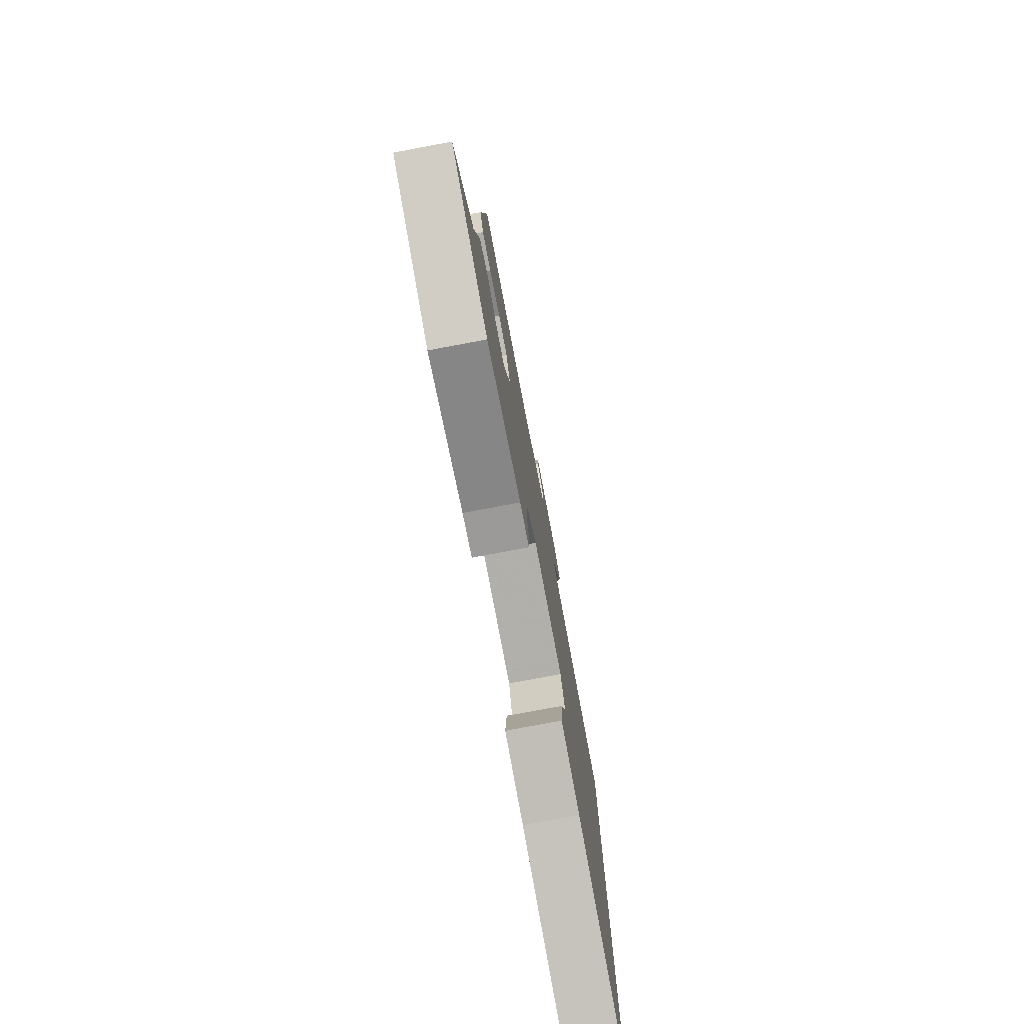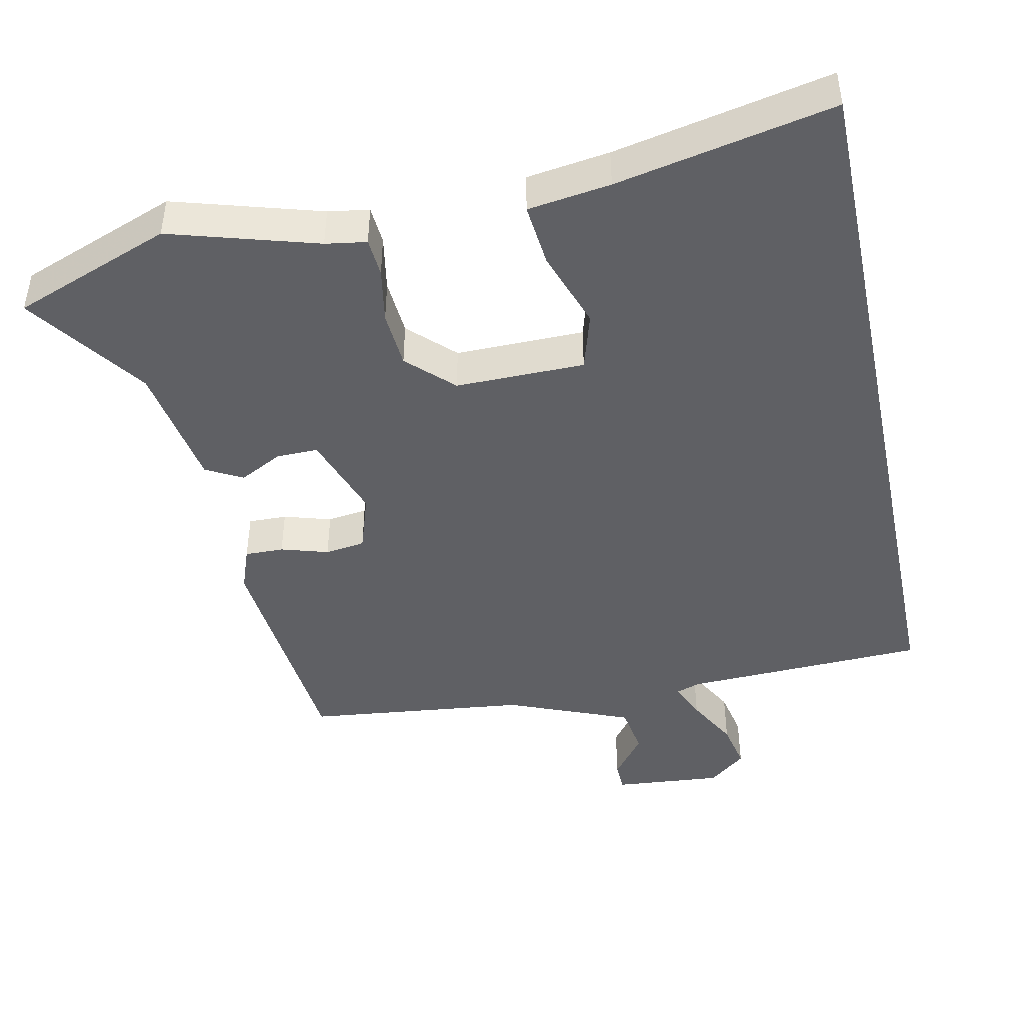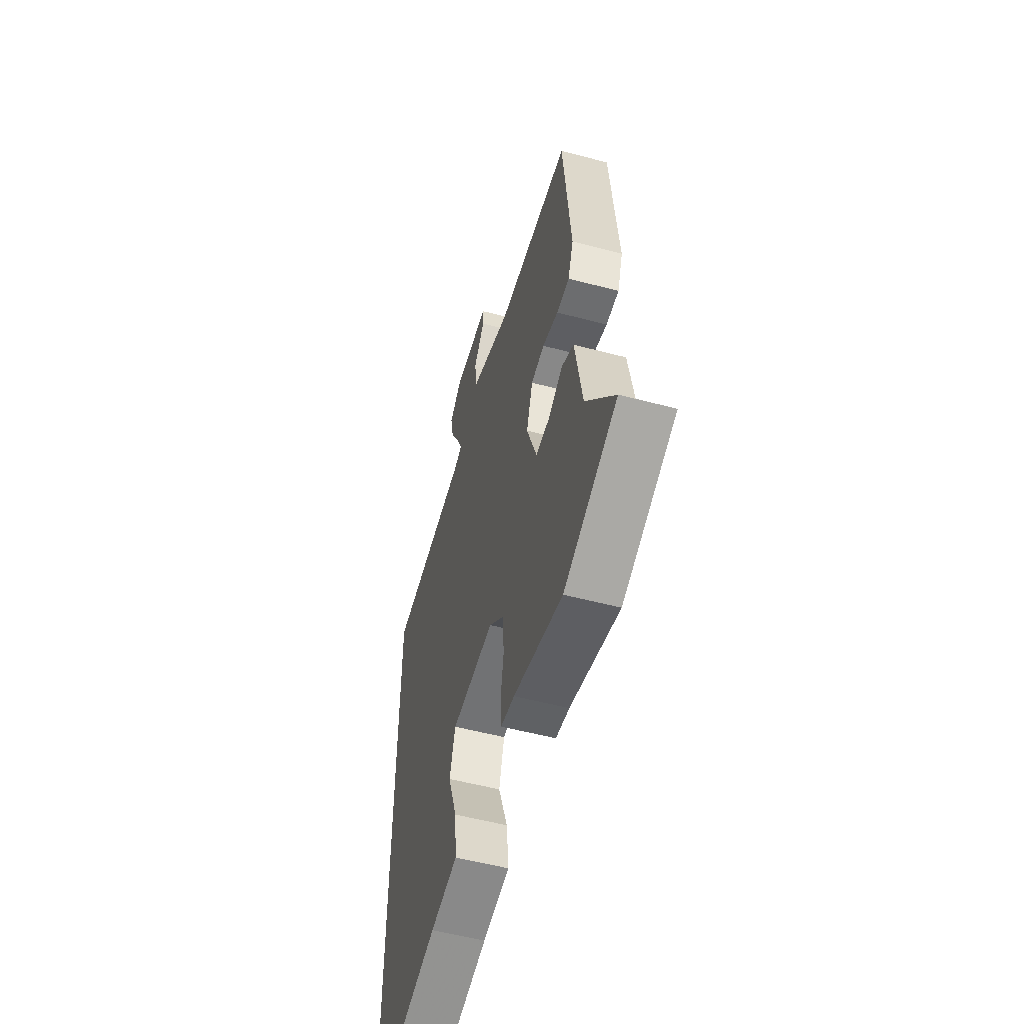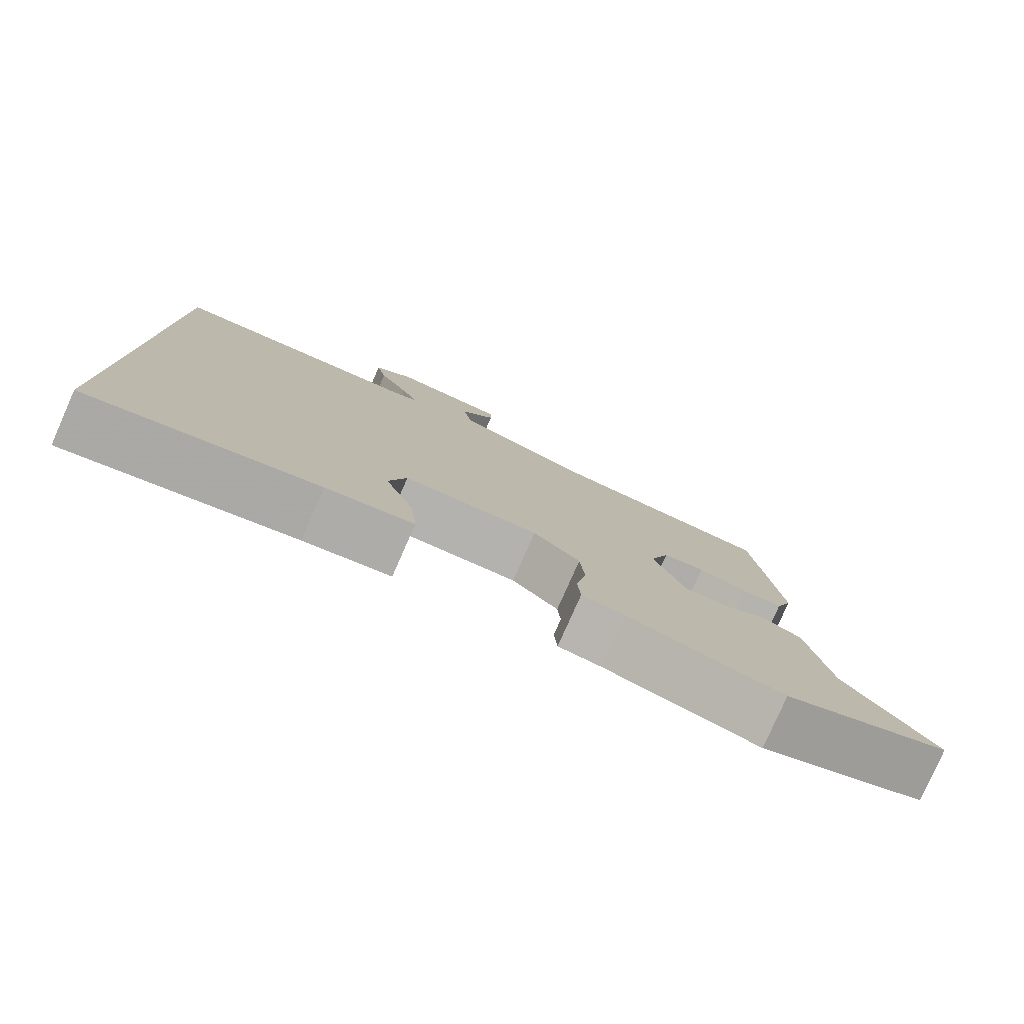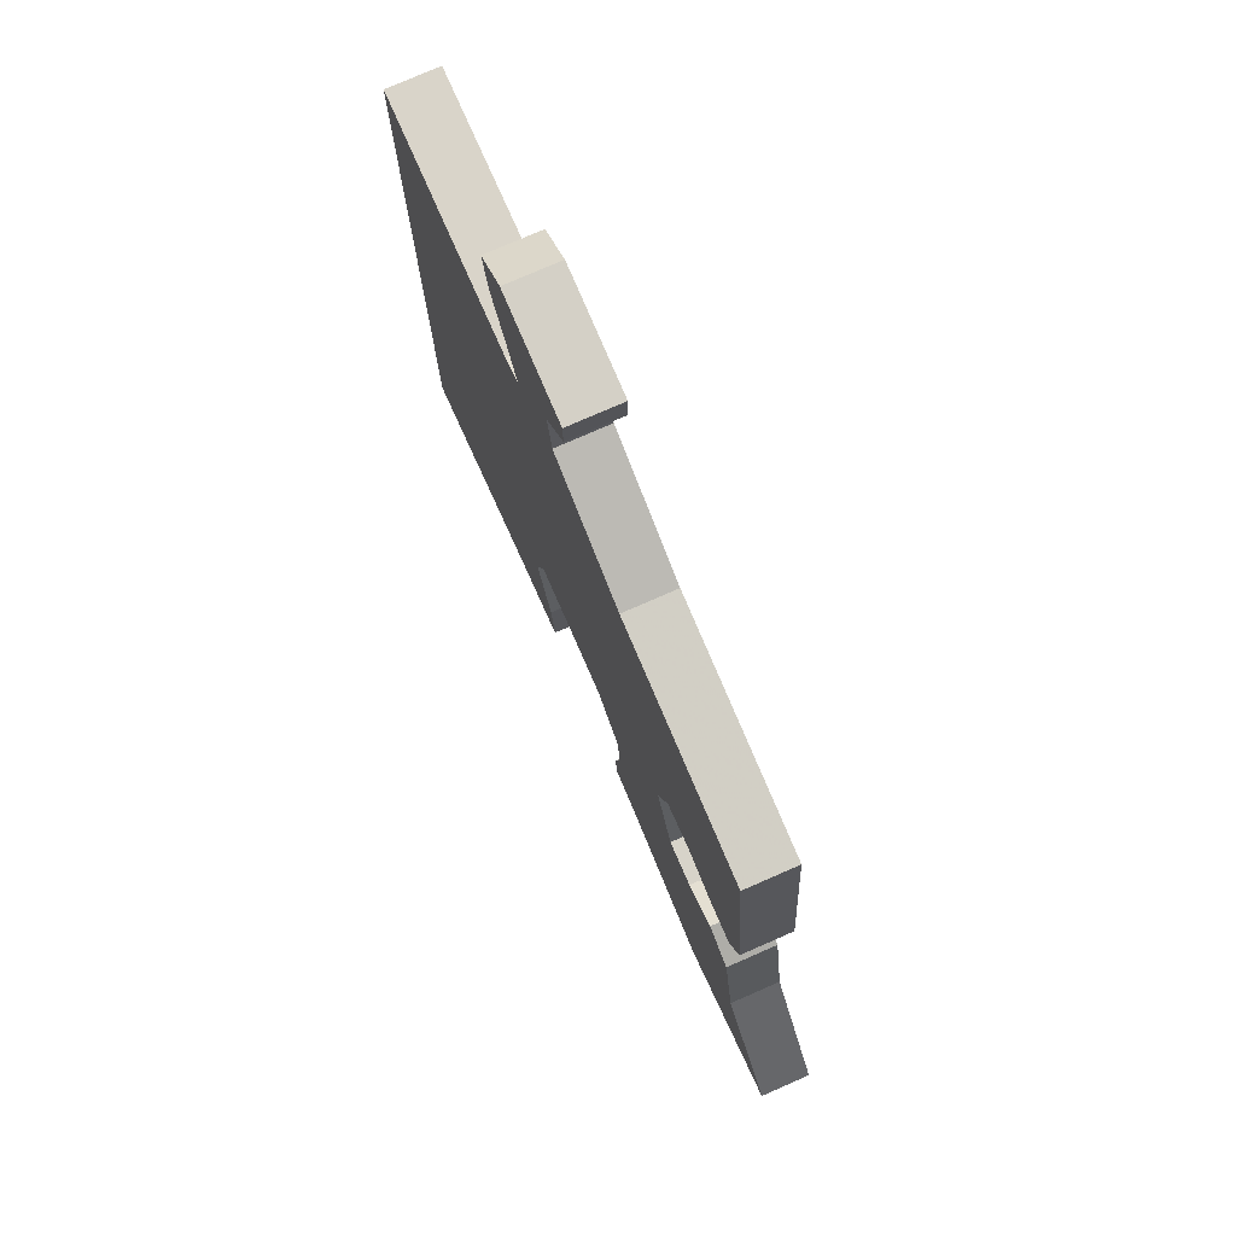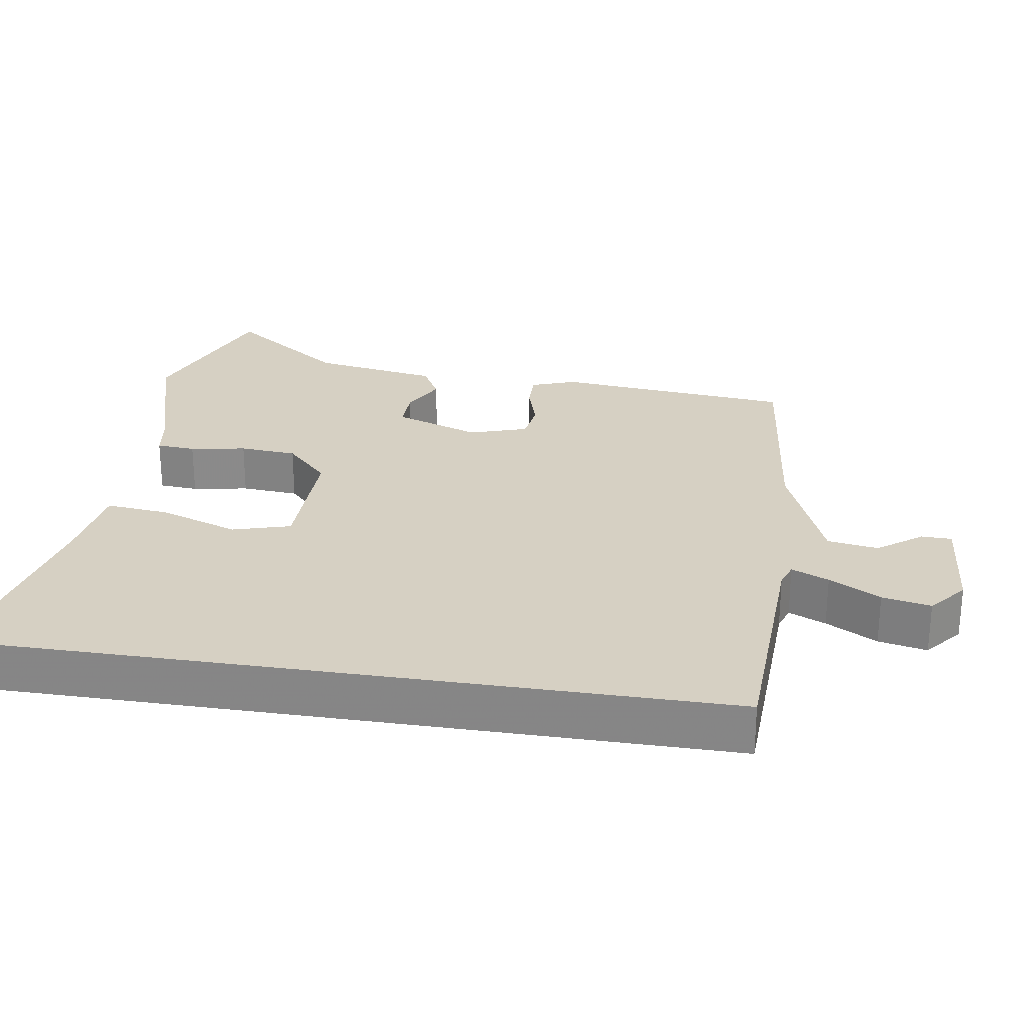
<metadata>
{"format":"obj","ext":"obj","renderer":"f3d","projection":"perspective","resolution":1024,"background":"white","views":[{"elev":-77.8,"azim":100.6,"up":"+Z"},{"elev":-44.6,"azim":-168.2,"up":"+Y"},{"elev":-54.9,"azim":74.4,"up":"+Z"},{"elev":-79.9,"azim":-23.9,"up":"+Z"},{"elev":76.8,"azim":66.4,"up":"+Z"},{"elev":26.5,"azim":-81.0,"up":"+Y"}]}
</metadata>
<code>
v 0.632 0.07 -0.45
v 0.408 0.07 -0.535
v 0.2 0.07 -0.474
v 0.142 0.07 -0.465
v 0.138 0.07 -0.41
v 0.152 0.07 -0.331
v 0.146 0.07 -0.25
v 0.083 0.07 -0.189
v -0.1 0.07 -0.191
v -0.124 0.07 -0.273
v -0.085 0.07 -0.385
v -0.076 0.07 -0.475
v -0.193 0.07 -0.492
v -0.5 0.07 -0.556
v -0.5 0.07 0.514
v -0.156 0.07 0.528
v -0.121 0.07 0.54
v -0.144 0.07 0.593
v -0.184 0.07 0.666
v -0.198 0.07 0.735
v -0.145 0.07 0.778
v 0.01 0.07 0.765
v 0.011 0.07 0.722
v -0.036 0.07 0.66
v -0.025 0.07 0.588
v 0.15 0.07 0.518
v 0.465 0.07 0.483
v 0.497 0.07 0.146
v 0.474 0.07 0.083
v 0.419 0.07 0.084
v 0.352 0.07 0.104
v 0.295 0.07 0.096
v 0.268 0.07 0.014
v 0.311 0.07 -0.108
v 0.37 0.07 -0.107
v 0.431 0.07 -0.075
v 0.483 0.07 -0.103
v 0.513 0.07 -0.283
v 0.632 0 -0.45
v 0.408 0 -0.535
v 0.2 0 -0.474
v 0.142 0 -0.465
v 0.138 0 -0.41
v 0.152 0 -0.331
v 0.146 0 -0.25
v 0.083 0 -0.189
v -0.1 0 -0.191
v -0.124 0 -0.273
v -0.085 0 -0.385
v -0.076 0 -0.475
v -0.193 0 -0.492
v -0.5 0 -0.556
v -0.5 0 0.514
v -0.156 0 0.528
v -0.121 0 0.54
v -0.144 0 0.593
v -0.184 0 0.666
v -0.198 0 0.735
v -0.145 0 0.778
v 0.01 0 0.765
v 0.011 0 0.722
v -0.036 0 0.66
v -0.025 0 0.588
v 0.15 0 0.518
v 0.465 0 0.483
v 0.497 0 0.146
v 0.474 0 0.083
v 0.419 0 0.084
v 0.352 0 0.104
v 0.295 0 0.096
v 0.268 0 0.014
v 0.311 0 -0.108
v 0.37 0 -0.107
v 0.431 0 -0.075
v 0.483 0 -0.103
v 0.513 0 -0.283
f 35 36 37 38
f 34 35 38 1
f 28 29 30 31
f 26 27 28 31
f 25 26 31 32
f 21 22 23 24
f 21 24 25
f 18 19 20 21
f 17 18 21 25
f 13 14 15 16
f 13 16 17
f 10 11 12 13
f 9 10 13 17
f 8 9 17 25
f 3 4 5 6
f 3 6 7
f 34 1 2 3
f 33 34 3 7
f 25 32 33
f 7 8 25 33
f 76 75 74 73
f 39 76 73 72
f 69 68 67 66
f 69 66 65 64
f 70 69 64 63
f 62 61 60 59
f 63 62 59
f 59 58 57 56
f 63 59 56 55
f 54 53 52 51
f 55 54 51
f 51 50 49 48
f 55 51 48 47
f 63 55 47 46
f 44 43 42 41
f 45 44 41
f 41 40 39 72
f 45 41 72 71
f 71 70 63
f 71 63 46 45
f 1 39 40 2
f 2 40 41 3
f 3 41 42 4
f 4 42 43 5
f 5 43 44 6
f 6 44 45 7
f 7 45 46 8
f 8 46 47 9
f 9 47 48 10
f 10 48 49 11
f 11 49 50 12
f 12 50 51 13
f 13 51 52 14
f 14 52 53 15
f 15 53 54 16
f 16 54 55 17
f 17 55 56 18
f 18 56 57 19
f 19 57 58 20
f 20 58 59 21
f 21 59 60 22
f 22 60 61 23
f 23 61 62 24
f 24 62 63 25
f 25 63 64 26
f 26 64 65 27
f 27 65 66 28
f 28 66 67 29
f 29 67 68 30
f 30 68 69 31
f 31 69 70 32
f 32 70 71 33
f 33 71 72 34
f 34 72 73 35
f 35 73 74 36
f 36 74 75 37
f 37 75 76 38
f 38 76 39 1

</code>
